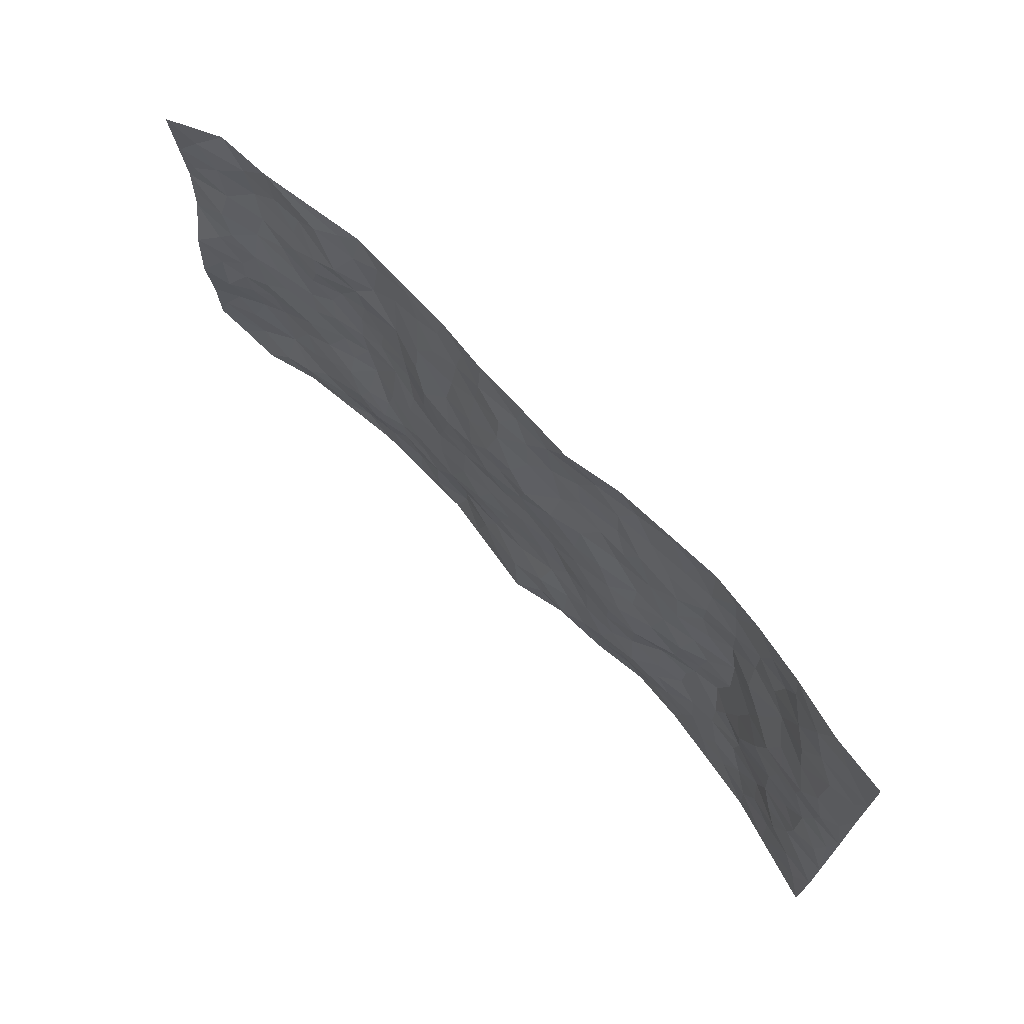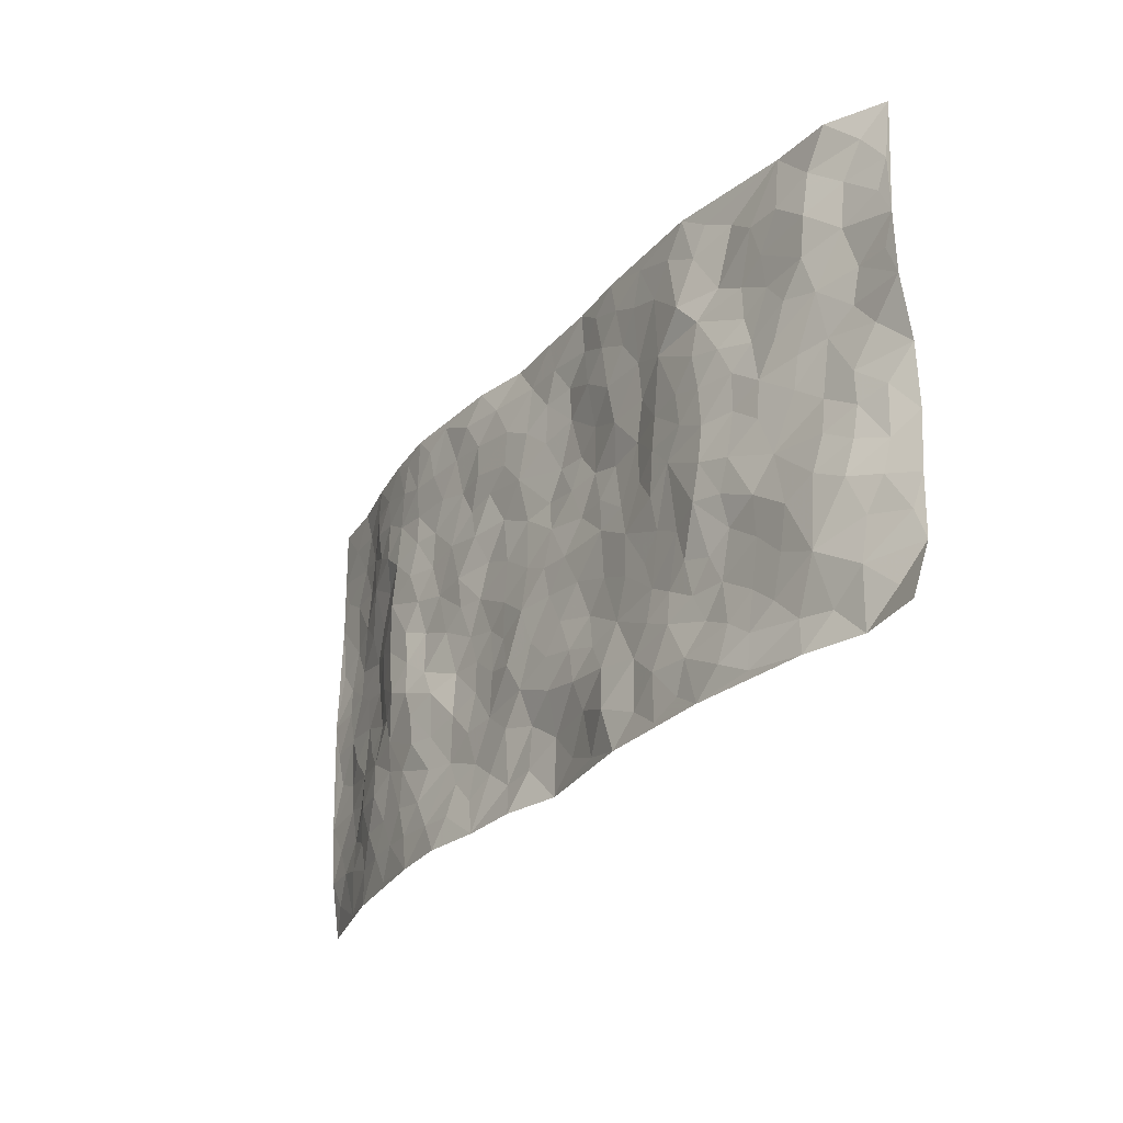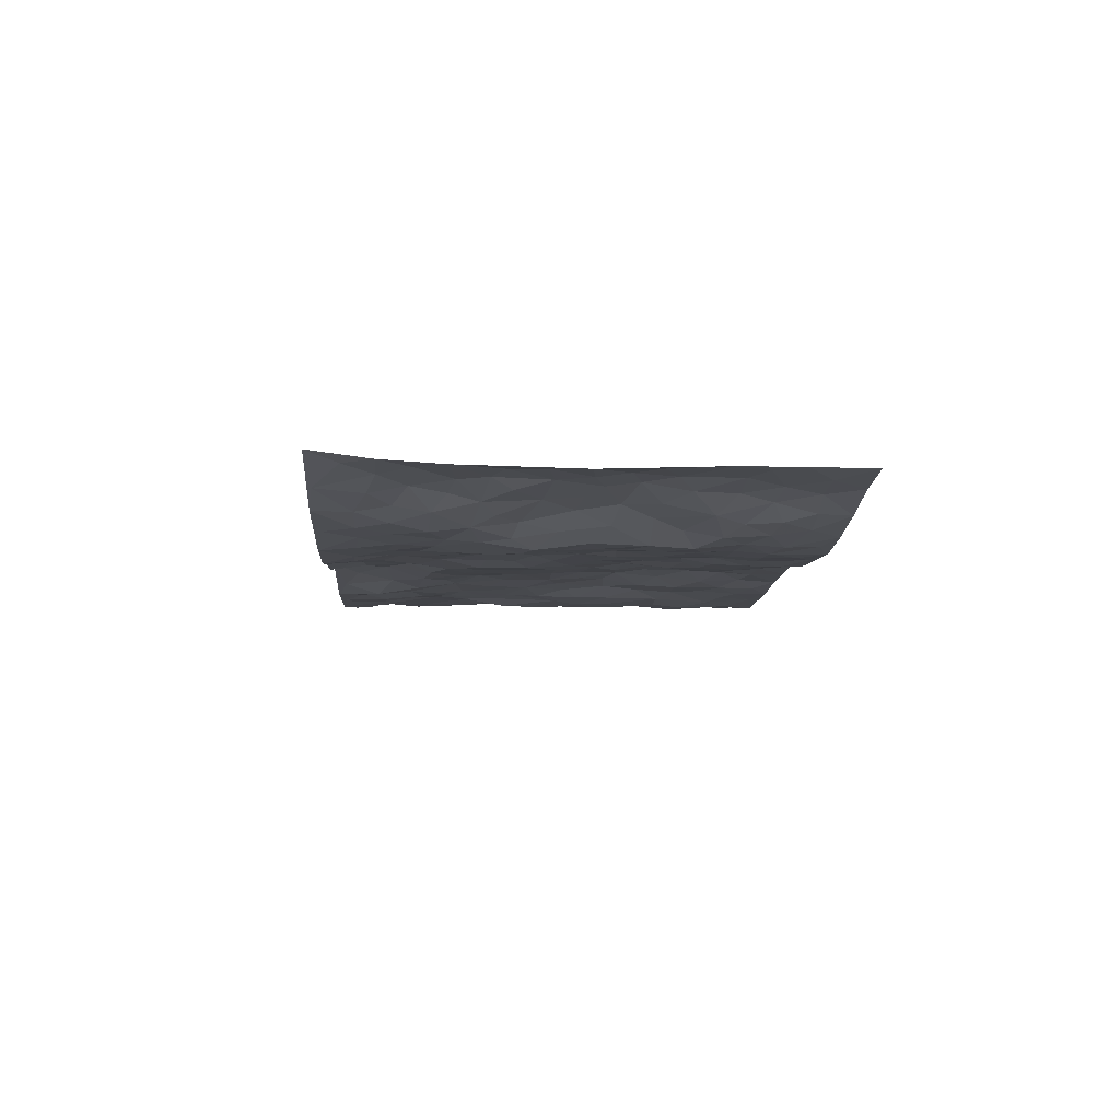
<metadata>
{"format":"obj","ext":"obj","renderer":"f3d","projection":"perspective","resolution":1024,"background":"white","views":[{"elev":69.0,"azim":46.0,"up":"+Y"},{"elev":-27.6,"azim":-123.4,"up":"+Y"},{"elev":-7.7,"azim":86.6,"up":"+Z"}]}
</metadata>
<code>
v -0.982 0.009051 0.0181
v -0.9725 0.9977 0.06562
v 0.974 0.00359 0.07517
v 0.9772 0.9993 0.05252
v -0.7981 0.3932 0.01828
v -0.9742 0.5009 0.07444
v -0.8583 0.3581 0.03196
v 0.0009159 0.004305 0.007411
v -0.9755 0.251 0.06811
v -0.9186 0.338 0.05681
v -0.7396 0.002589 -0.004619
v -0.9777 0.1258 0.06297
v -0.7135 0.2929 -0.0008554
v -0.859 0.001192 0.02797
v -0.8442 0.2889 0.01982
v -0.4924 0.002108 -0.03127
v -0.9571 0.1884 0.05728
v -0.2931 0.1669 -0.01619
v -0.7799 0.3226 0.007517
v -0.8663 0.12 0.02392
v -0.9245 0.06353 0.04498
v -0.7986 0.06433 0.01726
v -0.6757 0.1269 -0.003301
v -0.727 0.07481 0.005264
v -0.8753 0.2073 0.03287
v -0.91 0.2705 0.04432
v -0.7739 0.1771 0.0008352
v -0.6954 0.2095 -2.943e-05
v -0.8636 0.4886 0.03773
v -0.9699 0.3756 0.08253
v -0.7366 0.9981 0.006563
v -0.5376 0.2215 -0.001159
v 0.2625 0.1567 -0.007743
v -0.9789 0.7494 0.0451
v -0.3685 0.3925 -0.01338
v -0.7849 0.7523 0.006115
v -0.8028 0.8306 0.001381
v -0.5834 0.4416 -0.01605
v -0.6021 0.6054 -0.0133
v -0.4923 0.9976 -0.02969
v -0.9559 0.6871 0.04515
v -0.663 0.562 -0.002448
v -0.3921 0.7533 -0.019
v -0.5104 0.2791 -0.006797
v -0.4604 0.2242 -0.007627
v -0.4962 0.1611 -0.00773
v -0.45 0.6362 -0.02519
v -0.3675 0.5595 -0.01994
v 0.1683 0.4742 -0.004095
v -0.3339 0.2208 -0.0155
v -0.2119 0.6103 0.006921
v -0.3763 0.6289 -0.01873
v -0.3018 0.0581 -0.02383
v -0.6281 0.7101 -0.0001959
v -0.3955 0.1938 -0.01522
v -0.8698 0.6184 0.04318
v -0.03667 0.3492 -0.00504
v 0.0596 0.3405 -0.009476
v 0.3017 0.4512 -0.001353
v -0.09501 0.5513 0.007195
v -0.1658 0.5561 0.002029
v 0.09377 0.63 0.003702
v -0.6343 0.3456 -0.004536
v -0.7488 0.5738 0.01587
v -0.9497 0.8097 0.04532
v -0.5616 0.1289 -0.01182
v -0.3681 0.01271 -0.02945
v -0.7948 0.4662 0.0283
v -0.6191 0.1717 -0.001748
v -0.6175 0.01882 -0.01762
v -0.2438 0.002746 -0.03001
v -0.6182 0.08837 -0.0123
v -0.5496 0.05386 -0.02718
v -0.4328 0.03759 -0.02682
v -0.4525 0.1042 -0.02342
v -0.8899 0.6863 0.04276
v -0.9678 0.8735 0.0535
v -0.7371 0.5088 0.01443
v -0.0004485 0.9976 -0.005842
v -0.804 0.675 0.0174
v -0.5626 0.3149 -0.00137
v -0.5146 0.4601 -0.02697
v 0.007536 0.5714 0.003753
v -0.04858 0.4835 -0.002556
v 0.004774 0.4204 -0.003092
v -0.1235 0.1296 -0.01121
v -0.5719 0.6701 -0.0191
v -0.9129 0.5629 0.05046
v -0.734 0.6908 0.003514
v -0.4501 0.2957 -0.01543
v -0.6328 0.267 0.001299
v -0.5036 0.6884 -0.02548
v -0.1733 0.4852 -0.001759
v -0.263 0.4359 -0.008693
v -0.6484 0.6487 -0.001996
v -0.009901 0.1194 0.004526
v -0.4166 0.5098 -0.022
v -0.3438 0.2877 -0.00926
v -0.2416 0.5035 -0.001898
v -0.1804 0.382 -0.000787
v -0.9786 0.6246 0.04845
v -0.7069 0.6223 0.0009629
v -0.8119 0.5799 0.03177
v -0.3627 0.1106 -0.02703
v -0.5234 0.5326 -0.02418
v -0.6834 0.4057 0.00615
v -0.129 0.3244 0.00171
v -0.1482 0.2499 -0.006451
v -0.5201 0.6114 -0.02656
v 0.1093 0.7279 -0.009416
v -0.001362 0.2161 -0.008884
v -0.07128 0.2742 -0.006786
v 0.006654 0.2895 -0.01001
v -0.4311 0.3627 -0.01591
v -0.1955 0.1852 -0.02005
v -0.6552 0.4875 -0.002109
v -0.558 0.3802 -0.01515
v -0.494 0.3899 -0.02672
v -0.3092 0.5238 -0.00769
v -0.259 0.35 -0.007345
v -0.3562 0.4665 -0.01809
v -0.2259 0.2708 -0.004656
v -0.09008 0.4119 -0.0002462
v -0.5957 0.531 -0.009341
v -0.09048 0.1995 -0.01213
v -0.2118 0.09483 -0.03274
v -0.3994 0.2575 -0.01216
v -0.925 0.4381 0.0554
v -0.8668 0.4211 0.03745
v 0.09432 0.4235 -0.01013
v 0.2113 0.2378 -0.008009
v 0.08462 0.5172 -0.002731
v 0.02096 0.4886 -0.004266
v 0.1687 0.3933 -0.004857
v 0.7883 0.4968 0.02903
v 0.2232 0.434 7.576e-05
v 0.2696 0.3134 -0.005982
v 0.1632 0.5674 -0.0008582
v 0.1234 0.9971 0.0006654
v -0.2952 0.6191 -0.0001617
v 0.4255 0.88 -0.02944
v 0.491 0.9987 -0.03
v -0.2147 0.7794 -0.01193
v -0.05874 0.8637 0.004195
v -0.3225 0.3481 -0.009456
v -0.4607 0.5655 -0.02563
v -0.07351 0.05488 -0.00146
v -0.157 0.02373 -0.01675
v 0.1216 0.004363 -0.02028
v 0.01316 0.8592 -0.002839
v -0.0158 0.6994 0.01235
v 0.4246 0.1961 -0.02089
v 0.3445 0.2895 -0.01423
v 0.5963 0.5262 -0.02787
v 0.5293 0.5467 -0.02833
v 0.4584 0.1347 -0.02543
v 0.5258 0.2272 -0.02563
v 0.4167 0.3618 -0.02605
v 0.02397 0.6402 0.01151
v -0.05893 0.6273 0.007739
v -0.1473 0.729 0.004616
v -0.08657 0.6928 0.01318
v -0.06014 0.7907 0.007836
v -0.1369 0.6326 0.0112
v 0.02111 0.7738 -0.0002157
v 0.2449 0.9977 -0.02084
v -0.01934 0.9257 -0.00658
v -0.2705 0.845 -0.01348
v -0.2001 0.8786 -0.0141
v -0.3174 0.78 -0.01095
v -0.246 0.9968 -0.02268
v -0.229 0.6948 -0.00614
v -0.3199 0.6996 -0.005274
v -0.14 0.8282 -0.007531
v -0.1236 0.9972 -0.009614
v 0.2192 0.7455 -0.01195
v 0.1758 0.6669 -0.002339
v 0.3302 0.5945 -0.01712
v 0.2649 0.523 -0.002059
v 0.2681 0.6655 -0.01645
v 0.4268 0.7442 -0.02038
v 0.3583 0.6829 -0.01906
v 0.2877 0.733 -0.01277
v 0.0684 0.928 -0.004369
v 0.07846 0.822 -0.01075
v 0.145 0.857 -0.0174
v 0.2503 0.8727 -0.02225
v 0.323 0.7935 -0.01486
v 0.2357 0.5958 -0.001159
v -0.8806 0.8667 0.03121
v -0.684 0.8165 -0.0008367
v -0.8684 0.7744 0.03013
v -0.8607 0.997 0.01113
v -0.9193 0.939 0.04215
v -0.8126 0.9205 0.008652
v -0.7358 0.8851 -0.003312
v -0.6069 0.9296 -0.001931
v -0.6641 0.886 -0.005642
v -0.6889 0.7456 0.004673
v -0.5611 0.8142 -0.002964
v -0.6232 0.7812 0.001155
v -0.5144 0.9002 -0.02274
v -0.3939 0.8768 -0.02624
v -0.5479 0.9597 -0.01797
v -0.468 0.8149 -0.03035
v -0.4456 0.9352 -0.02985
v -0.3475 0.9714 -0.02457
v -0.5145 0.7605 -0.01904
v -0.3223 0.8997 -0.02274
v -0.26 0.9289 -0.02103
v 0.1566 0.784 -0.0146
v 0.2554 0.8036 -0.02024
v 0.1879 0.9326 -0.01756
v 0.3945 0.8121 -0.02306
v 0.3377 0.8806 -0.02448
v 0.3821 0.9824 -0.02737
v 0.2886 0.9372 -0.02942
v 0.4427 0.9482 -0.03138
v 0.3853 0.493 -0.01139
v 0.3297 0.5285 -0.01037
v 0.488 0.604 -0.02367
v 0.4357 0.6644 -0.01852
v 0.4102 0.5877 -0.0152
v 0.3562 0.1895 -0.009668
v 0.4841 0.3343 -0.03479
v 0.465 0.5219 -0.01416
v 0.3515 0.3875 -0.004339
v -0.1254 0.9135 -0.004408
v -0.1845 0.9562 -0.01698
v 0.3229 0.1326 -0.01542
v 0.6143 0.01409 -0.01239
v 0.2039 0.3337 -0.007632
v 0.275 0.3848 -0.001882
v 0.587 0.2473 -0.0215
v 0.7345 0.9991 0.007812
v 0.9758 0.2518 0.05172
v 0.4941 0.8124 -0.02543
v 0.7152 0.4871 0.01661
v 0.491 0.7471 -0.02802
v 0.9756 0.4997 0.04627
v 0.6721 0.2939 -0.01129
v 0.5136 0.4676 -0.0305
v 0.7766 0.3109 0.02019
v 0.5659 0.415 -0.03718
v 0.492 0.001534 -0.03118
v 0.09218 0.2528 -0.01281
v 0.508 0.07666 -0.02753
v 0.137 0.3196 -0.01581
v 0.4194 0.2665 -0.02182
v 0.8702 0.2656 0.04455
v 0.6436 0.4612 -0.01274
v 0.5809 0.08177 -0.01843
v 0.4536 0.4253 -0.02178
v 0.6102 0.3713 -0.02176
v 0.2897 0.2321 -0.01053
v 0.481 0.271 -0.03151
v 0.2659 0.07826 -0.01845
v 0.3683 0.002724 -0.04023
v 0.2453 0.002004 -0.02525
v 0.2028 0.1144 -0.009987
v 0.07007 0.1714 0.00187
v 0.1469 0.19 -0.01023
v 0.6161 0.1471 -0.01629
v 0.7737 0.4227 0.02591
v 0.7508 0.2212 0.004207
v 0.6542 0.08016 -0.01108
v 0.6685 0.3839 0.0005499
v 0.7183 0.3392 0.004702
v 0.8819 0.3267 0.04751
v 0.7422 0.5677 0.02405
v 0.6958 0.1452 -0.007688
v 0.7644 0.1501 0.01389
v 0.8381 0.3676 0.0315
v 0.939 0.3502 0.05166
v 0.8826 0.4385 0.04321
v 0.5854 0.3124 -0.02598
v 0.8209 0.1065 0.02621
v 0.3336 0.06379 -0.03028
v 0.4131 0.06878 -0.03176
v 0.07168 0.07958 -0.003777
v 0.1437 0.07255 -0.00557
v 0.9761 0.7497 0.05383
v 0.7339 0.079 0.006792
v 0.6595 0.2154 -0.01814
v 0.9577 0.4248 0.04857
v 0.9035 0.5089 0.04506
v 0.8058 0.2505 0.03088
v 0.5362 0.148 -0.02401
v 0.7364 0.000989 0.007374
v 0.5064 0.3938 -0.03596
v 0.9369 0.06522 0.05881
v 0.9764 0.1275 0.05906
v 0.8378 0.1809 0.03775
v 0.8965 0.1255 0.04711
v 0.829 0.009594 0.03335
v 0.9346 0.1896 0.05384
v 0.6678 0.5558 -0.00514
v 0.6912 0.6333 0.007019
v 0.5903 0.6367 -0.03078
v 0.8239 0.6916 0.03504
v 0.6354 0.772 -0.02078
v 0.9542 0.6246 0.05181
v 0.7663 0.6418 0.02158
v 0.8514 0.5949 0.04616
v 0.7353 0.7444 0.005481
v 0.8428 0.5304 0.03925
v 0.9129 0.5737 0.05149
v 0.8888 0.6593 0.04989
v 0.6411 0.6933 -0.007982
v 0.5696 0.7247 -0.03284
v 0.5135 0.6748 -0.03093
v 0.8513 0.8528 0.04031
v 0.7154 0.8717 -0.002935
v 0.8096 0.7772 0.03473
v 0.895 0.7783 0.04815
v 0.7794 0.8448 0.02397
v 0.9738 0.8745 0.05286
v 0.6967 0.8031 -0.004389
v 0.952 0.8117 0.05153
v 0.7428 0.9321 0.00928
v 0.8545 0.9994 0.03679
v 0.6134 0.9987 -0.01473
v 0.8193 0.9266 0.03272
v 0.9058 0.9287 0.04306
v 0.6639 0.9349 -0.009037
v 0.5597 0.902 -0.02726
v 0.4941 0.8816 -0.03115
v 0.5525 0.9702 -0.02454
v 0.5731 0.8225 -0.02367
v 0.6396 0.8614 -0.01644
f 29 6 128
f 12 21 20
f 26 10 9
f 55 45 46
f 27 19 15
f 26 9 17
f 101 6 88
f 12 1 21
f 7 15 19
f 125 86 96
f 84 123 85
f 129 29 128
f 25 27 15
f 12 20 17
f 73 75 66
f 22 14 11
f 26 17 25
f 9 12 17
f 25 15 26
f 5 129 7
f 52 146 48
f 55 18 50
f 7 19 5
f 20 27 25
f 124 82 105
f 41 76 34
f 20 14 22
f 14 20 21
f 14 21 1
f 24 22 11
f 24 27 22
f 72 66 69
f 69 32 91
f 70 24 11
f 24 23 27
f 17 20 25
f 27 20 22
f 10 15 7
f 10 26 15
f 23 28 27
f 27 13 19
f 28 23 69
f 13 27 28
f 119 121 94
f 10 7 129
f 6 30 128
f 9 10 30
f 36 192 80
f 80 102 89
f 118 81 44
f 64 103 78
f 115 126 86
f 45 32 46
f 91 63 13
f 129 68 29
f 95 87 54
f 95 54 199
f 202 40 204
f 82 97 105
f 29 88 6
f 18 55 104
f 148 126 71
f 38 82 124
f 50 18 122
f 117 82 38
f 5 19 106
f 82 117 118
f 80 64 102
f 127 45 55
f 194 77 190
f 98 35 114
f 39 124 105
f 127 50 98
f 106 19 13
f 66 75 46
f 39 95 42
f 63 117 38
f 95 89 102
f 101 56 76
f 51 140 99
f 18 53 126
f 62 83 132
f 45 127 90
f 112 113 57
f 103 29 68
f 130 85 58
f 109 39 105
f 35 94 121
f 113 246 58
f 151 165 163
f 120 100 94
f 114 127 98
f 192 190 65
f 95 39 87
f 36 191 37
f 67 104 74
f 56 101 88
f 13 63 106
f 192 34 76
f 268 241 243
f 108 115 125
f 93 84 60
f 133 84 85
f 156 288 157
f 101 76 41
f 80 103 64
f 105 97 146
f 99 61 51
f 92 109 47
f 125 96 111
f 158 227 153
f 75 104 55
f 69 66 32
f 81 91 32
f 106 78 68
f 42 64 78
f 77 34 65
f 24 70 72
f 75 73 16
f 16 71 67
f 2 34 77
f 13 28 91
f 103 56 88
f 56 80 76
f 72 69 23
f 11 16 70
f 16 73 70
f 16 67 74
f 115 18 126
f 24 72 23
f 73 72 70
f 16 74 75
f 72 73 66
f 32 45 44
f 84 83 60
f 66 46 32
f 78 106 116
f 117 63 81
f 67 53 104
f 103 68 78
f 69 91 28
f 36 80 89
f 106 38 116
f 106 68 5
f 81 118 117
f 62 132 138
f 32 44 81
f 53 67 71
f 57 58 85
f 123 100 107
f 93 60 61
f 33 230 224
f 8 96 147
f 132 133 130
f 140 48 119
f 93 100 123
f 122 98 50
f 164 60 160
f 53 71 126
f 125 112 108
f 193 194 195
f 75 55 46
f 63 91 81
f 56 103 80
f 196 198 31
f 18 104 53
f 121 48 97
f 38 106 63
f 118 97 82
f 97 35 121
f 51 172 140
f 130 134 49
f 87 39 109
f 288 252 263
f 97 114 35
f 47 43 92
f 57 113 58
f 248 130 58
f 34 101 41
f 114 90 127
f 116 124 42
f 145 94 35
f 118 114 97
f 167 79 175
f 98 145 35
f 85 123 57
f 43 47 52
f 199 36 89
f 42 78 116
f 159 83 62
f 88 29 103
f 74 104 75
f 118 44 90
f 173 140 172
f 42 95 102
f 190 192 37
f 65 190 77
f 89 95 199
f 125 111 112
f 92 87 109
f 18 115 122
f 177 180 176
f 112 57 107
f 109 105 146
f 93 94 100
f 285 286 275
f 96 86 147
f 137 232 131
f 57 123 107
f 87 92 208
f 49 134 136
f 132 130 49
f 161 164 162
f 50 127 55
f 122 108 107
f 122 107 100
f 48 140 52
f 118 90 114
f 99 119 94
f 123 84 93
f 36 37 192
f 48 121 119
f 120 122 100
f 39 42 124
f 38 124 116
f 248 58 246
f 44 45 90
f 98 122 120
f 146 52 47
f 94 93 99
f 168 209 170
f 212 183 188
f 202 197 200
f 42 102 64
f 107 108 112
f 99 93 61
f 8 280 96
f 112 111 113
f 125 115 86
f 115 108 122
f 128 30 10
f 5 68 129
f 10 129 128
f 132 49 138
f 83 84 133
f 130 133 85
f 83 133 132
f 248 134 130
f 156 152 224
f 151 110 165
f 212 186 211
f 153 224 249
f 254 251 244
f 246 261 262
f 225 158 249
f 49 136 179
f 185 184 150
f 214 188 181
f 181 188 182
f 161 163 174
f 143 170 172
f 110 211 185
f 184 79 167
f 174 228 169
f 62 110 159
f 163 150 144
f 210 169 229
f 170 143 168
f 176 211 110
f 98 120 145
f 94 145 120
f 48 146 97
f 109 146 47
f 148 86 126
f 147 86 148
f 71 8 148
f 8 147 148
f 244 276 254
f 232 136 134
f 174 143 161
f 60 83 160
f 163 162 151
f 159 160 83
f 261 281 262
f 259 281 149
f 219 220 59
f 246 113 111
f 33 255 131
f 157 256 152
f 137 255 153
f 230 278 279
f 262 260 33
f 154 155 242
f 131 255 137
f 248 131 232
f 281 280 149
f 259 258 278
f 220 179 59
f 159 151 160
f 162 160 151
f 164 61 60
f 228 174 144
f 144 174 163
f 159 110 151
f 161 172 164
f 186 184 185
f 161 162 163
f 61 164 51
f 160 162 164
f 187 217 213
f 150 163 165
f 205 202 200
f 79 184 139
f 170 43 173
f 174 169 143
f 161 143 172
f 167 144 150
f 176 180 183
f 172 170 173
f 223 226 221
f 185 150 165
f 99 140 119
f 207 206 203
f 172 51 164
f 43 52 173
f 173 52 140
f 167 175 228
f 228 229 169
f 210 168 169
f 177 110 62
f 189 138 179
f 62 138 177
f 136 232 233
f 181 182 222
f 150 184 167
f 178 180 189
f 49 179 138
f 177 138 189
f 180 178 182
f 178 179 220
f 307 308 304
f 222 223 221
f 215 187 188
f 176 183 212
f 187 213 186
f 214 215 188
f 185 211 186
f 237 181 239
f 182 188 183
f 110 185 165
f 216 215 141
f 211 176 212
f 182 183 180
f 176 110 177
f 213 184 186
f 178 189 179
f 177 189 180
f 195 190 37
f 197 198 200
f 195 194 190
f 34 192 65
f 80 192 76
f 37 196 195
f 194 2 77
f 193 2 194
f 196 37 191
f 31 193 195
f 198 196 191
f 31 195 196
f 199 201 191
f 197 204 31
f 198 191 201
f 31 198 197
f 201 199 54
f 36 199 191
f 54 208 201
f 208 43 205
f 208 54 87
f 198 201 200
f 206 205 203
f 43 170 203
f 210 207 209
f 40 202 206
f 31 204 40
f 197 202 204
f 208 205 200
f 43 203 205
f 205 206 202
f 203 209 207
f 171 40 207
f 40 206 207
f 208 200 201
f 43 208 92
f 170 209 203
f 168 143 169
f 207 210 171
f 168 210 209
f 188 187 212
f 212 187 186
f 166 139 213
f 184 213 139
f 237 214 181
f 215 214 141
f 216 141 218
f 213 217 166
f 142 166 216
f 217 216 166
f 187 215 217
f 216 217 215
f 237 141 214
f 142 216 218
f 223 222 182
f 179 136 59
f 223 220 219
f 267 238 251
f 237 327 141
f 223 182 178
f 158 290 253
f 220 223 178
f 59 233 227
f 233 59 136
f 248 246 131
f 153 249 158
f 251 254 267
f 223 219 226
f 111 261 246
f 297 251 238
f 276 256 157
f 167 228 144
f 229 228 175
f 175 171 229
f 229 171 210
f 260 257 33
f 265 271 272
f 266 289 283
f 269 243 250
f 249 224 152
f 266 283 271
f 227 233 137
f 253 227 158
f 325 313 320
f 135 264 275
f 310 329 239
f 270 298 297
f 249 256 225
f 275 273 269
f 311 222 221
f 155 154 299
f 234 276 157
f 310 311 299
f 222 239 181
f 221 226 155
f 266 263 252
f 242 290 244
f 264 273 275
f 273 264 243
f 242 244 154
f 276 290 225
f 288 234 157
f 240 282 302
f 275 286 306
f 225 290 158
f 234 263 284
f 241 254 276
f 233 232 137
f 137 153 227
f 264 135 238
f 244 251 154
f 260 259 257
f 227 253 219
f 33 224 255
f 154 297 299
f 240 302 307
f 297 154 251
f 264 268 243
f 253 226 219
f 271 284 263
f 277 294 293
f 290 242 253
f 241 234 284
f 59 227 219
f 242 155 226
f 252 245 231
f 157 152 156
f 257 230 33
f 152 256 249
f 278 230 257
f 262 33 131
f 224 153 255
f 259 278 257
f 134 248 232
f 230 279 224
f 96 261 111
f 261 96 280
f 280 281 261
f 246 262 131
f 252 247 245
f 268 267 241
f 283 277 272
f 288 247 252
f 275 274 285
f 295 291 294
f 267 268 264
f 263 234 288
f 309 310 299
f 290 276 244
f 283 272 271
f 267 254 241
f 265 243 241
f 236 240 285
f 297 238 270
f 303 305 298
f 241 276 234
f 221 155 299
f 272 277 293
f 250 243 287
f 286 285 240
f 284 271 265
f 271 263 266
f 295 3 291
f 225 256 276
f 241 284 265
f 289 266 231
f 3 292 291
f 321 235 323
f 293 294 296
f 279 278 258
f 245 279 258
f 279 156 224
f 260 281 259
f 280 8 149
f 262 281 260
f 231 266 252
f 267 264 238
f 306 304 270
f 283 289 295
f 243 269 273
f 236 269 250
f 294 292 296
f 274 236 285
f 269 274 275
f 250 287 293
f 245 289 231
f 236 274 269
f 156 279 247
f 242 226 253
f 247 279 245
f 243 265 287
f 288 156 247
f 265 272 293
f 296 292 236
f 293 287 265
f 295 294 277
f 277 283 295
f 236 250 296
f 289 3 295
f 292 294 291
f 293 296 250
f 300 304 308
f 325 320 235
f 329 330 326
f 270 304 303
f 270 303 298
f 309 305 301
f 135 306 270
f 299 297 298
f 298 309 299
f 238 135 270
f 300 314 305
f 303 300 305
f 304 306 307
f 300 303 304
f 282 319 315
f 322 325 235
f 275 306 135
f 307 306 286
f 240 307 286
f 308 307 302
f 302 282 308
f 308 282 315
f 305 309 298
f 310 309 301
f 310 301 329
f 310 239 311
f 222 311 239
f 299 311 221
f 319 312 315
f 312 323 316
f 301 305 318
f 305 314 316
f 300 308 315
f 316 314 312
f 312 314 315
f 315 314 300
f 323 312 324
f 316 313 318
f 282 4 317
f 330 313 325
f 4 321 324
f 235 320 323
f 282 317 319
f 312 319 317
f 326 325 322
f 316 320 313
f 316 318 305
f 142 218 327
f 327 218 141
f 316 323 320
f 324 312 317
f 4 324 317
f 321 323 324
f 318 313 330
f 328 326 322
f 326 327 329
f 329 327 237
f 326 328 327
f 322 142 328
f 327 328 142
f 329 237 239
f 301 318 330
f 326 330 325
f 330 329 301

</code>
